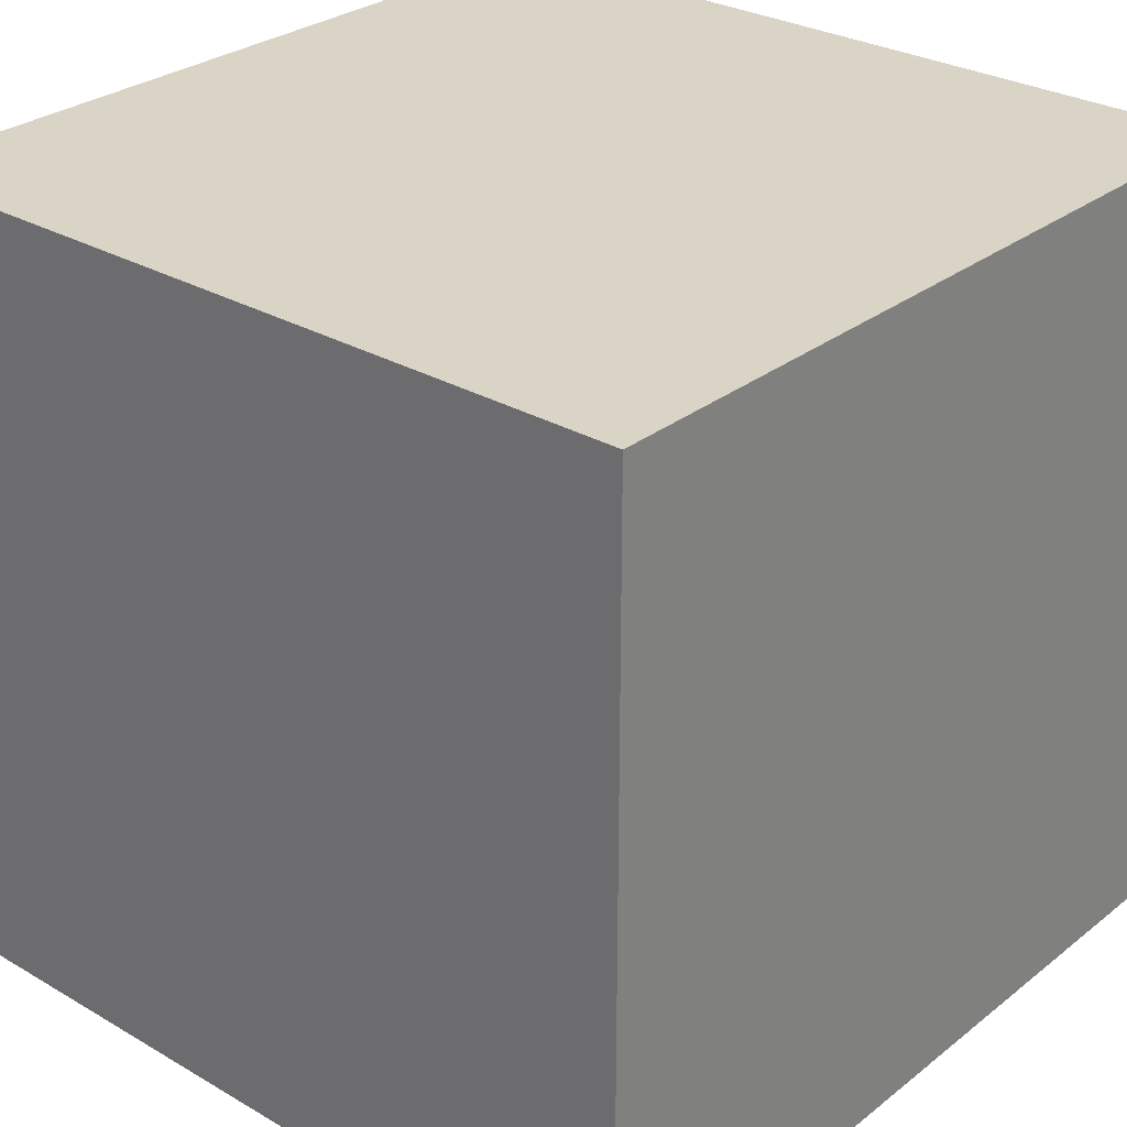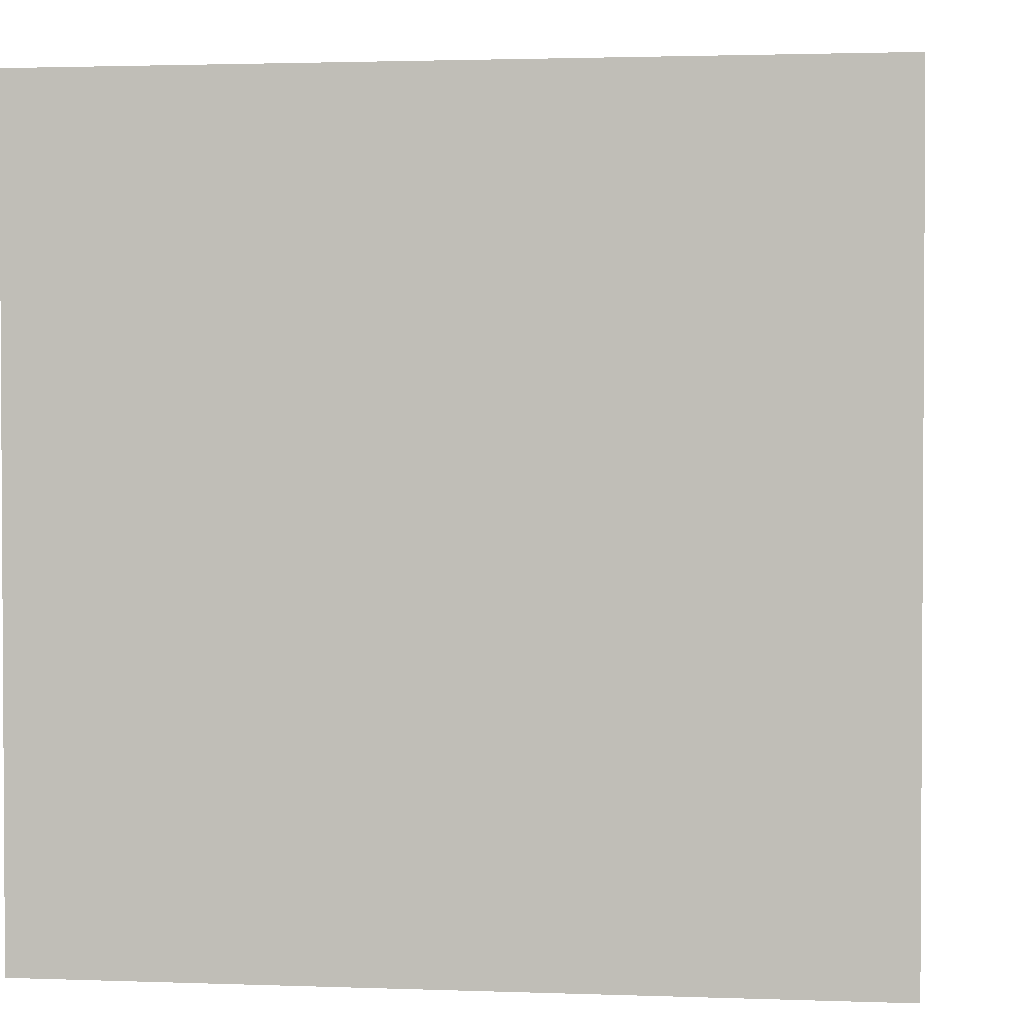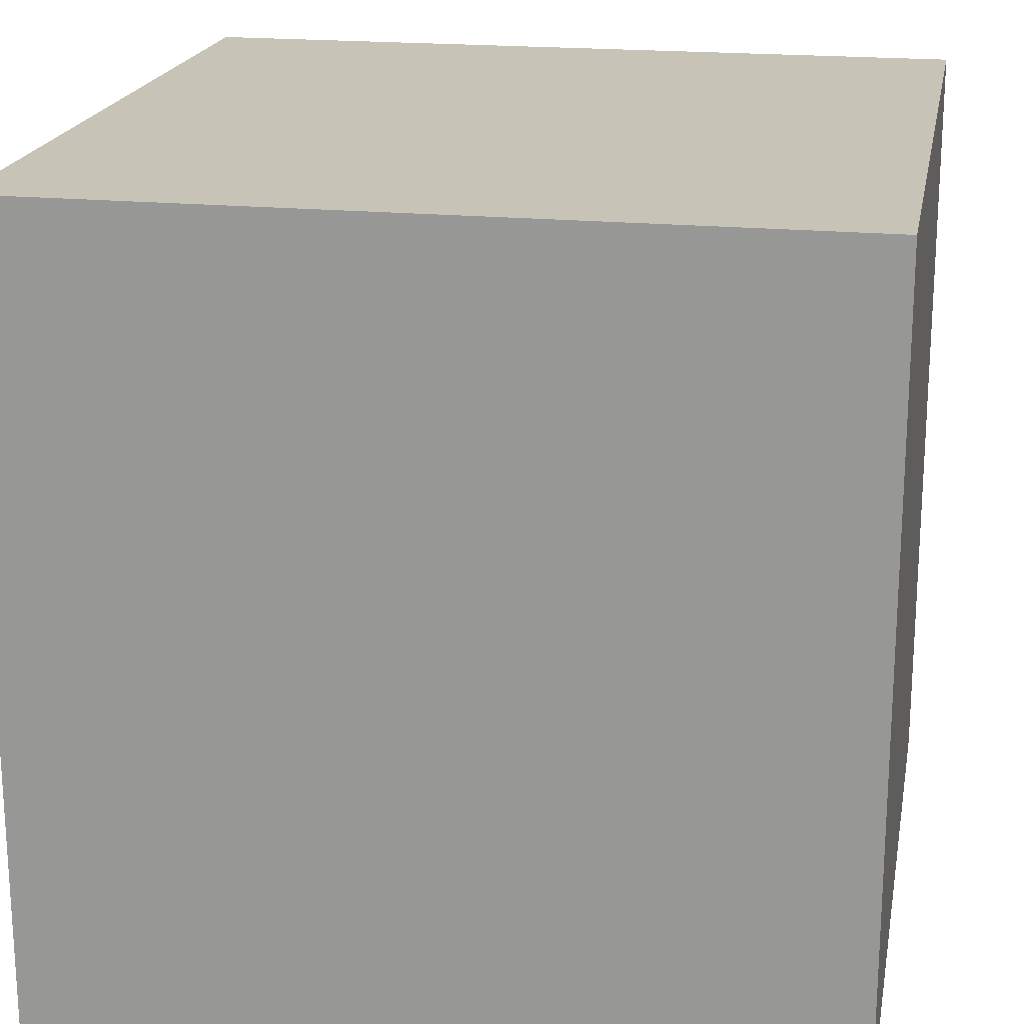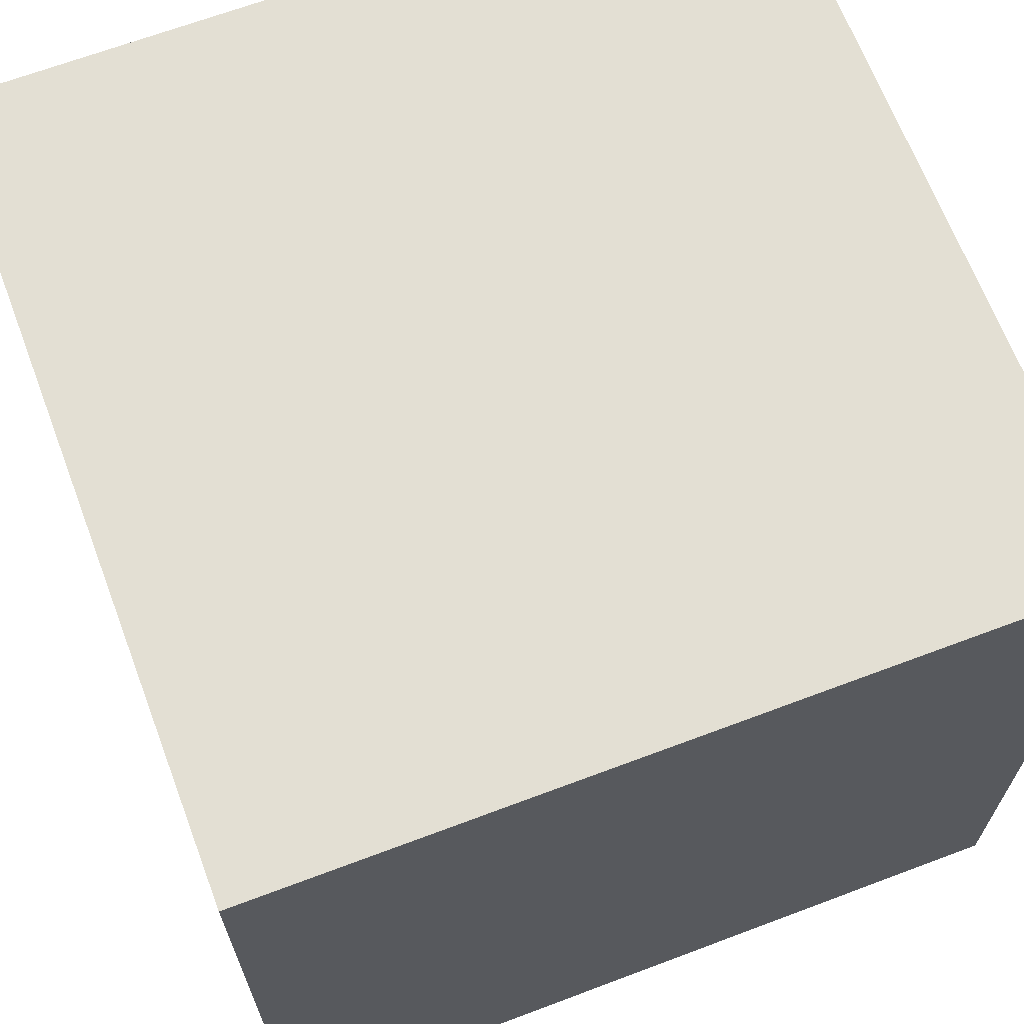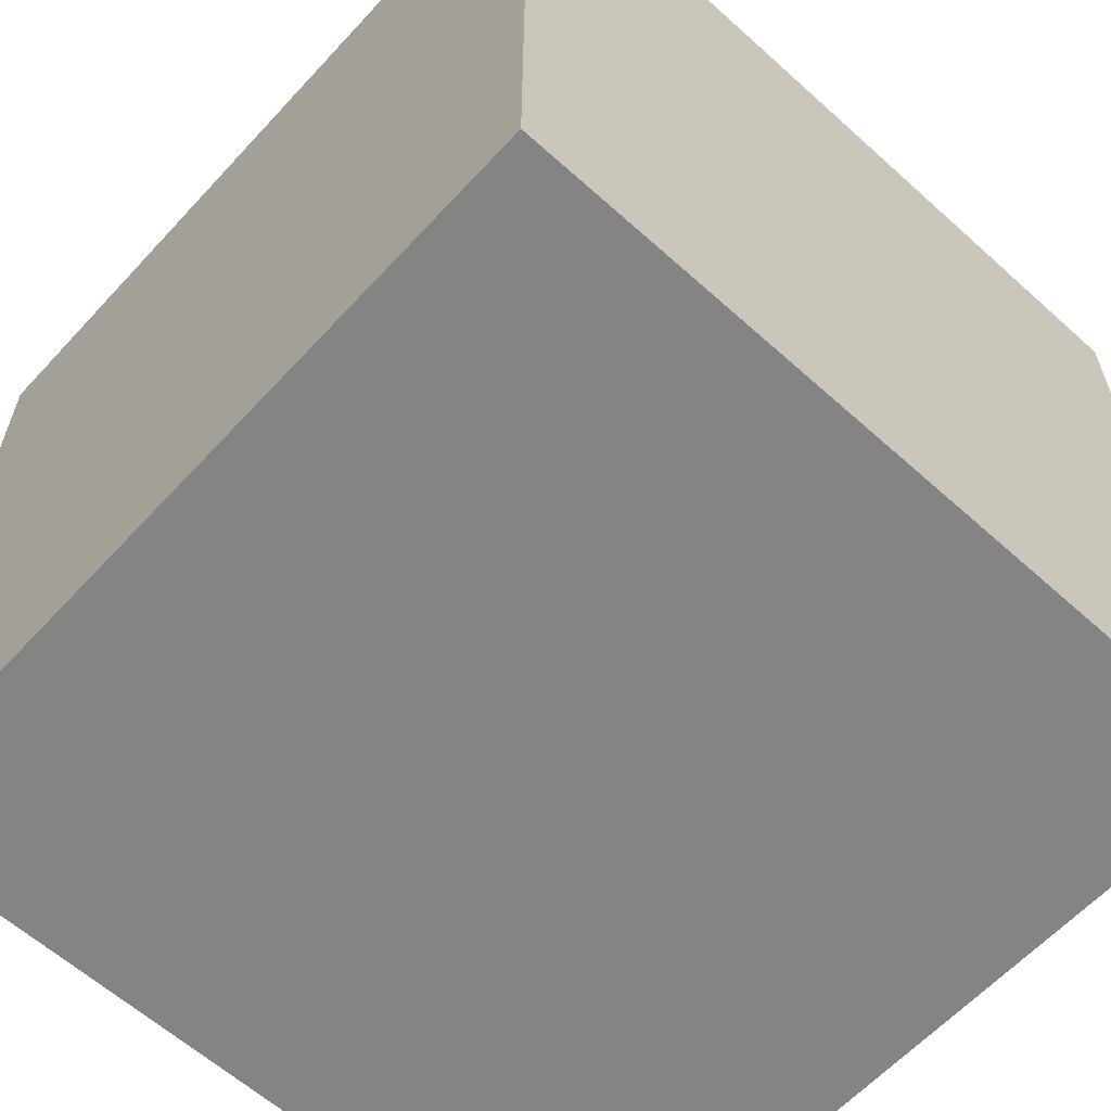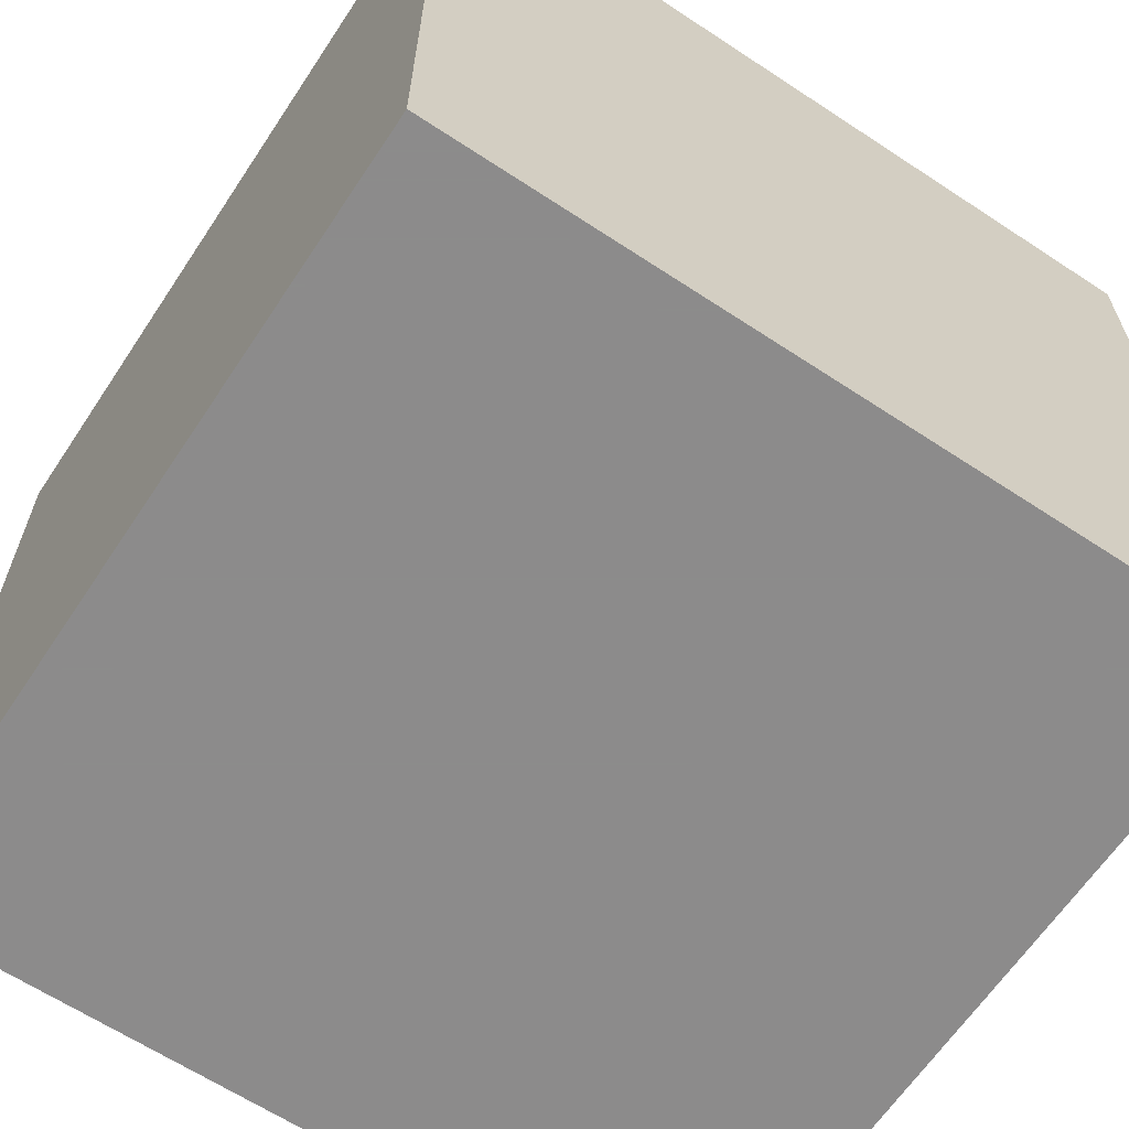
<metadata>
{"format":"obj","ext":"obj","renderer":"f3d","projection":"perspective","resolution":1024,"background":"white","views":[{"elev":28.9,"azim":-49.1,"up":"+Y"},{"elev":2.0,"azim":97.4,"up":"+Y"},{"elev":19.7,"azim":-169.6,"up":"+Z"},{"elev":66.9,"azim":-110.7,"up":"+Z"},{"elev":-61.4,"azim":47.5,"up":"+Z"},{"elev":-64.0,"azim":-123.6,"up":"+Y"}]}
</metadata>
<code>
o Cube
v 0.3068 -0.3068 -0.3068
v 0.3068 -0.3068 0.3068
v -0.3068 -0.3068 0.3068
v -0.3068 -0.3068 -0.3068
v 0.3068 0.3068 -0.3068
v 0.3068 0.3068 0.3068
v -0.3068 0.3068 0.3068
v -0.3068 0.3068 -0.3068
f 1 2 3
f 5 8 7
f 1 5 6
f 2 6 3
f 3 7 4
f 5 1 4
f 4 1 3
f 6 5 7
f 2 1 6
f 6 7 3
f 7 8 4
f 8 5 4

</code>
